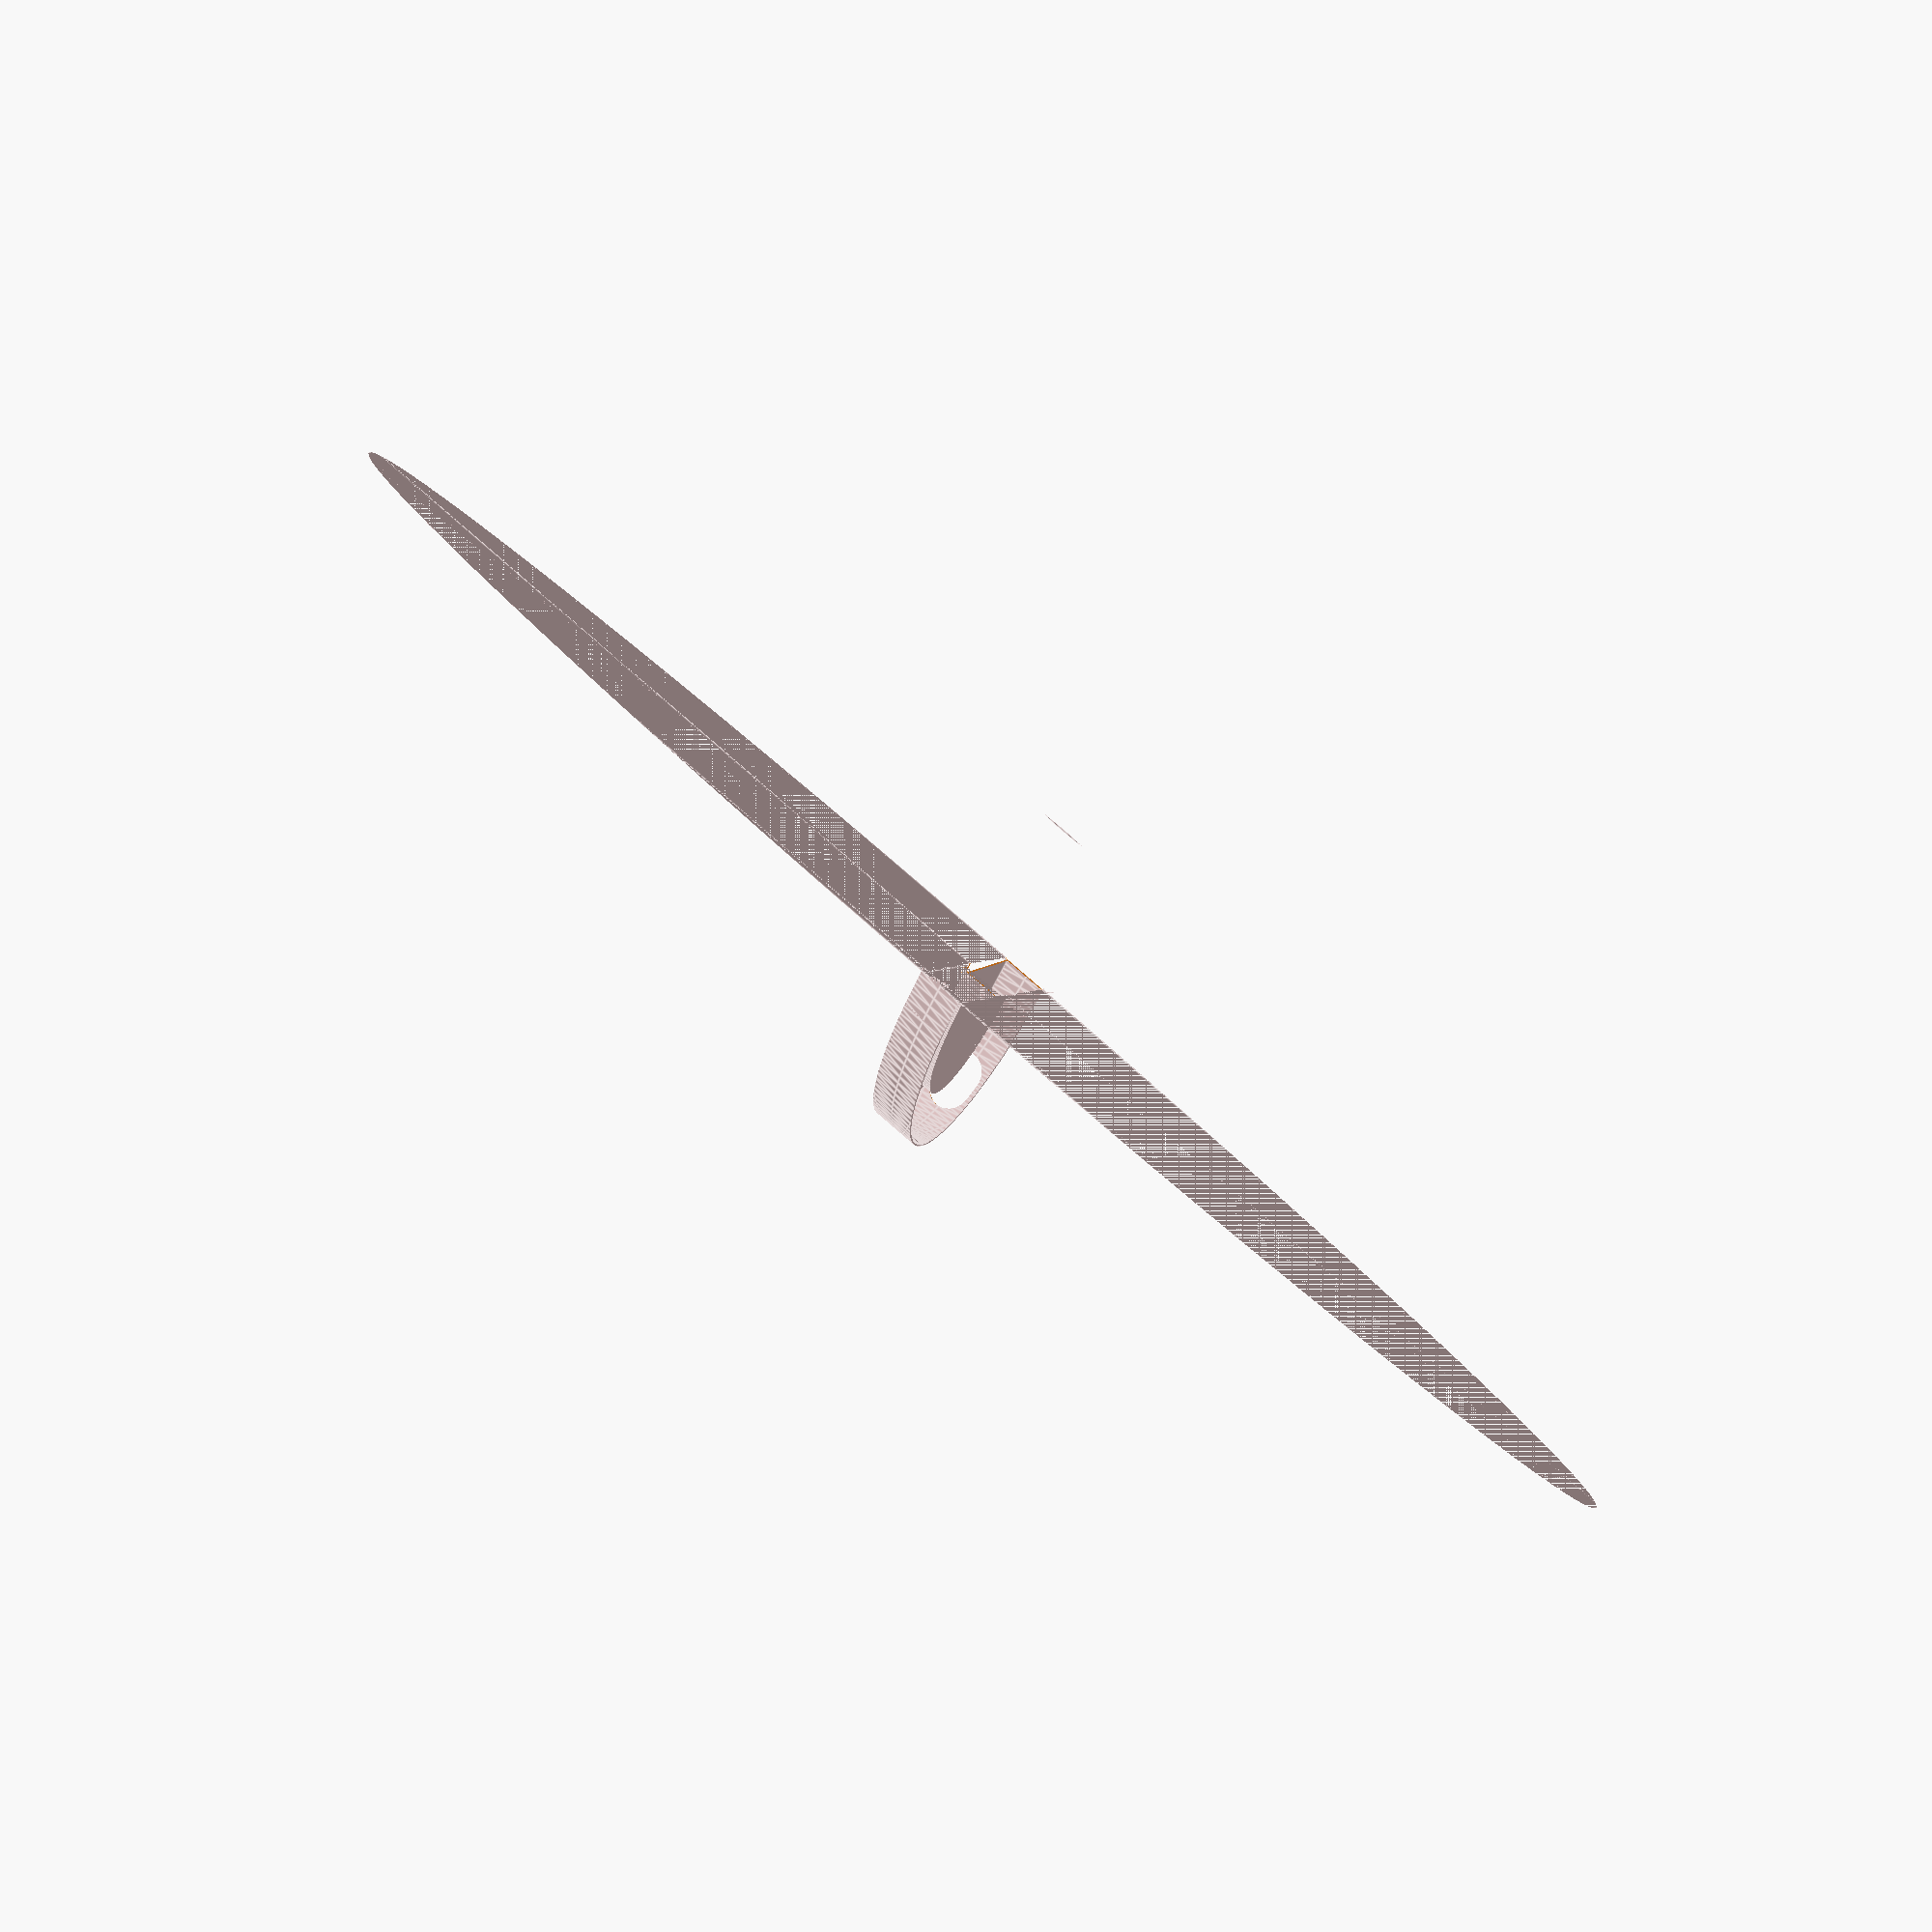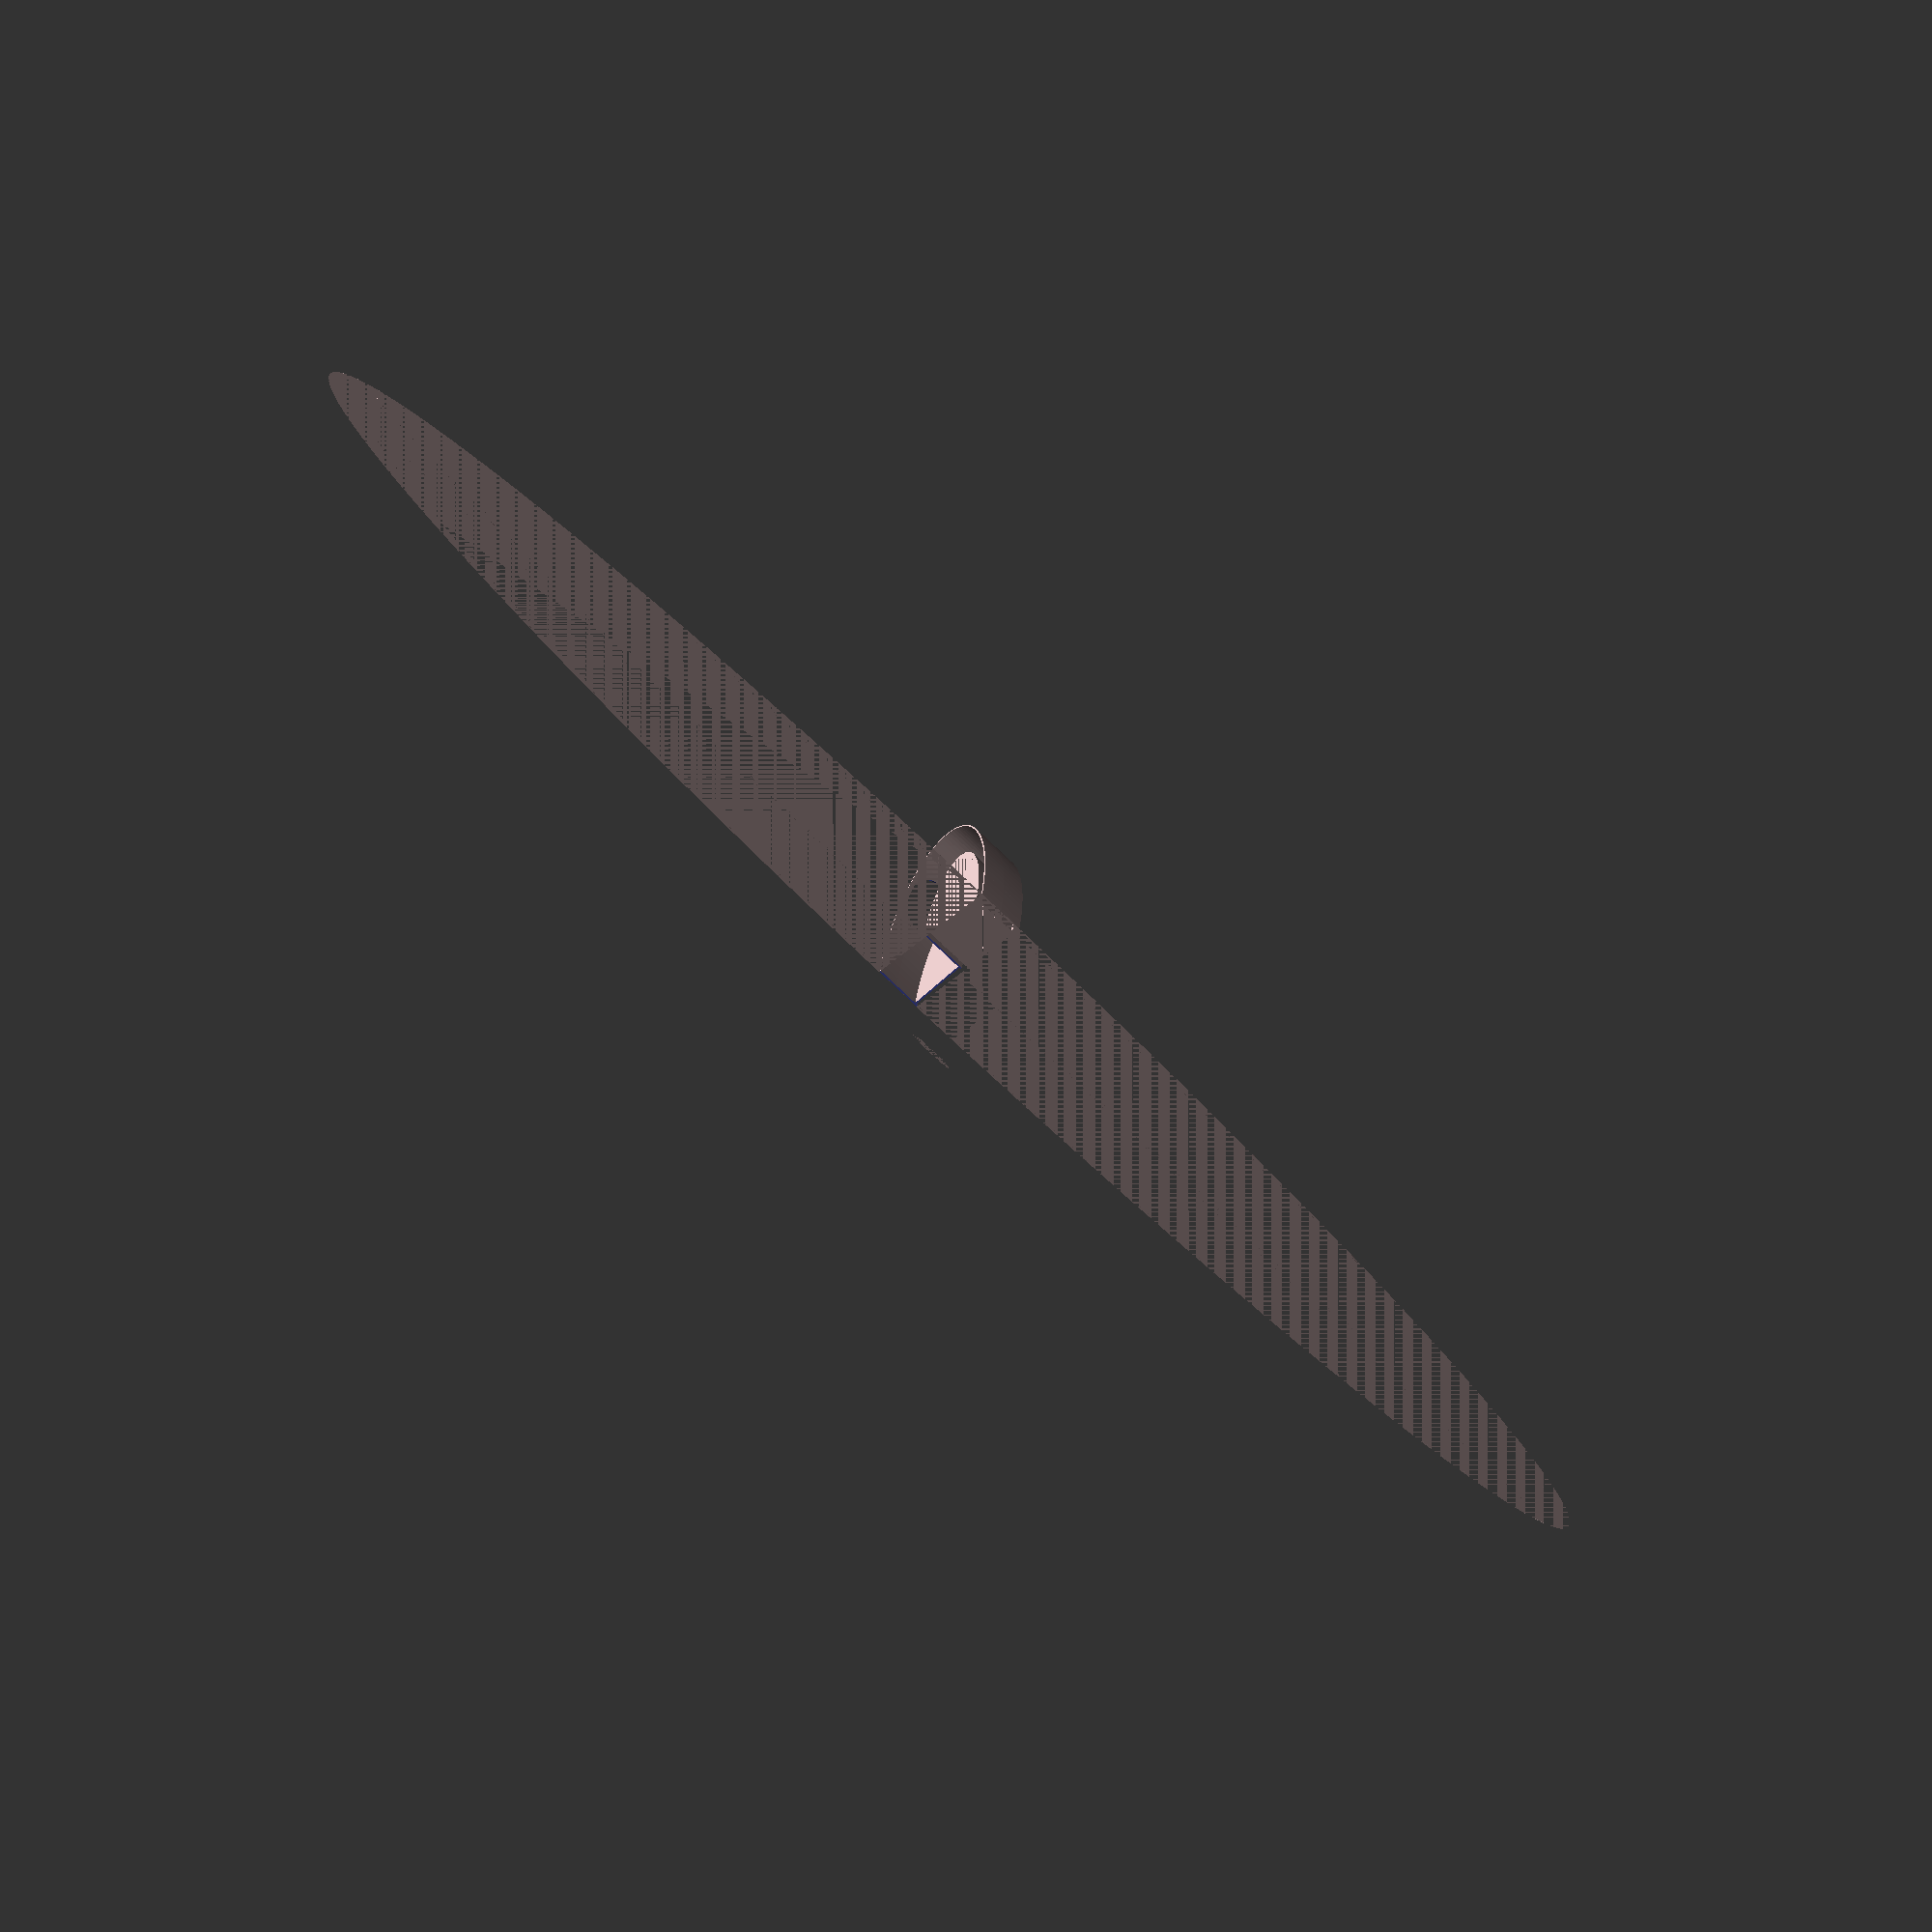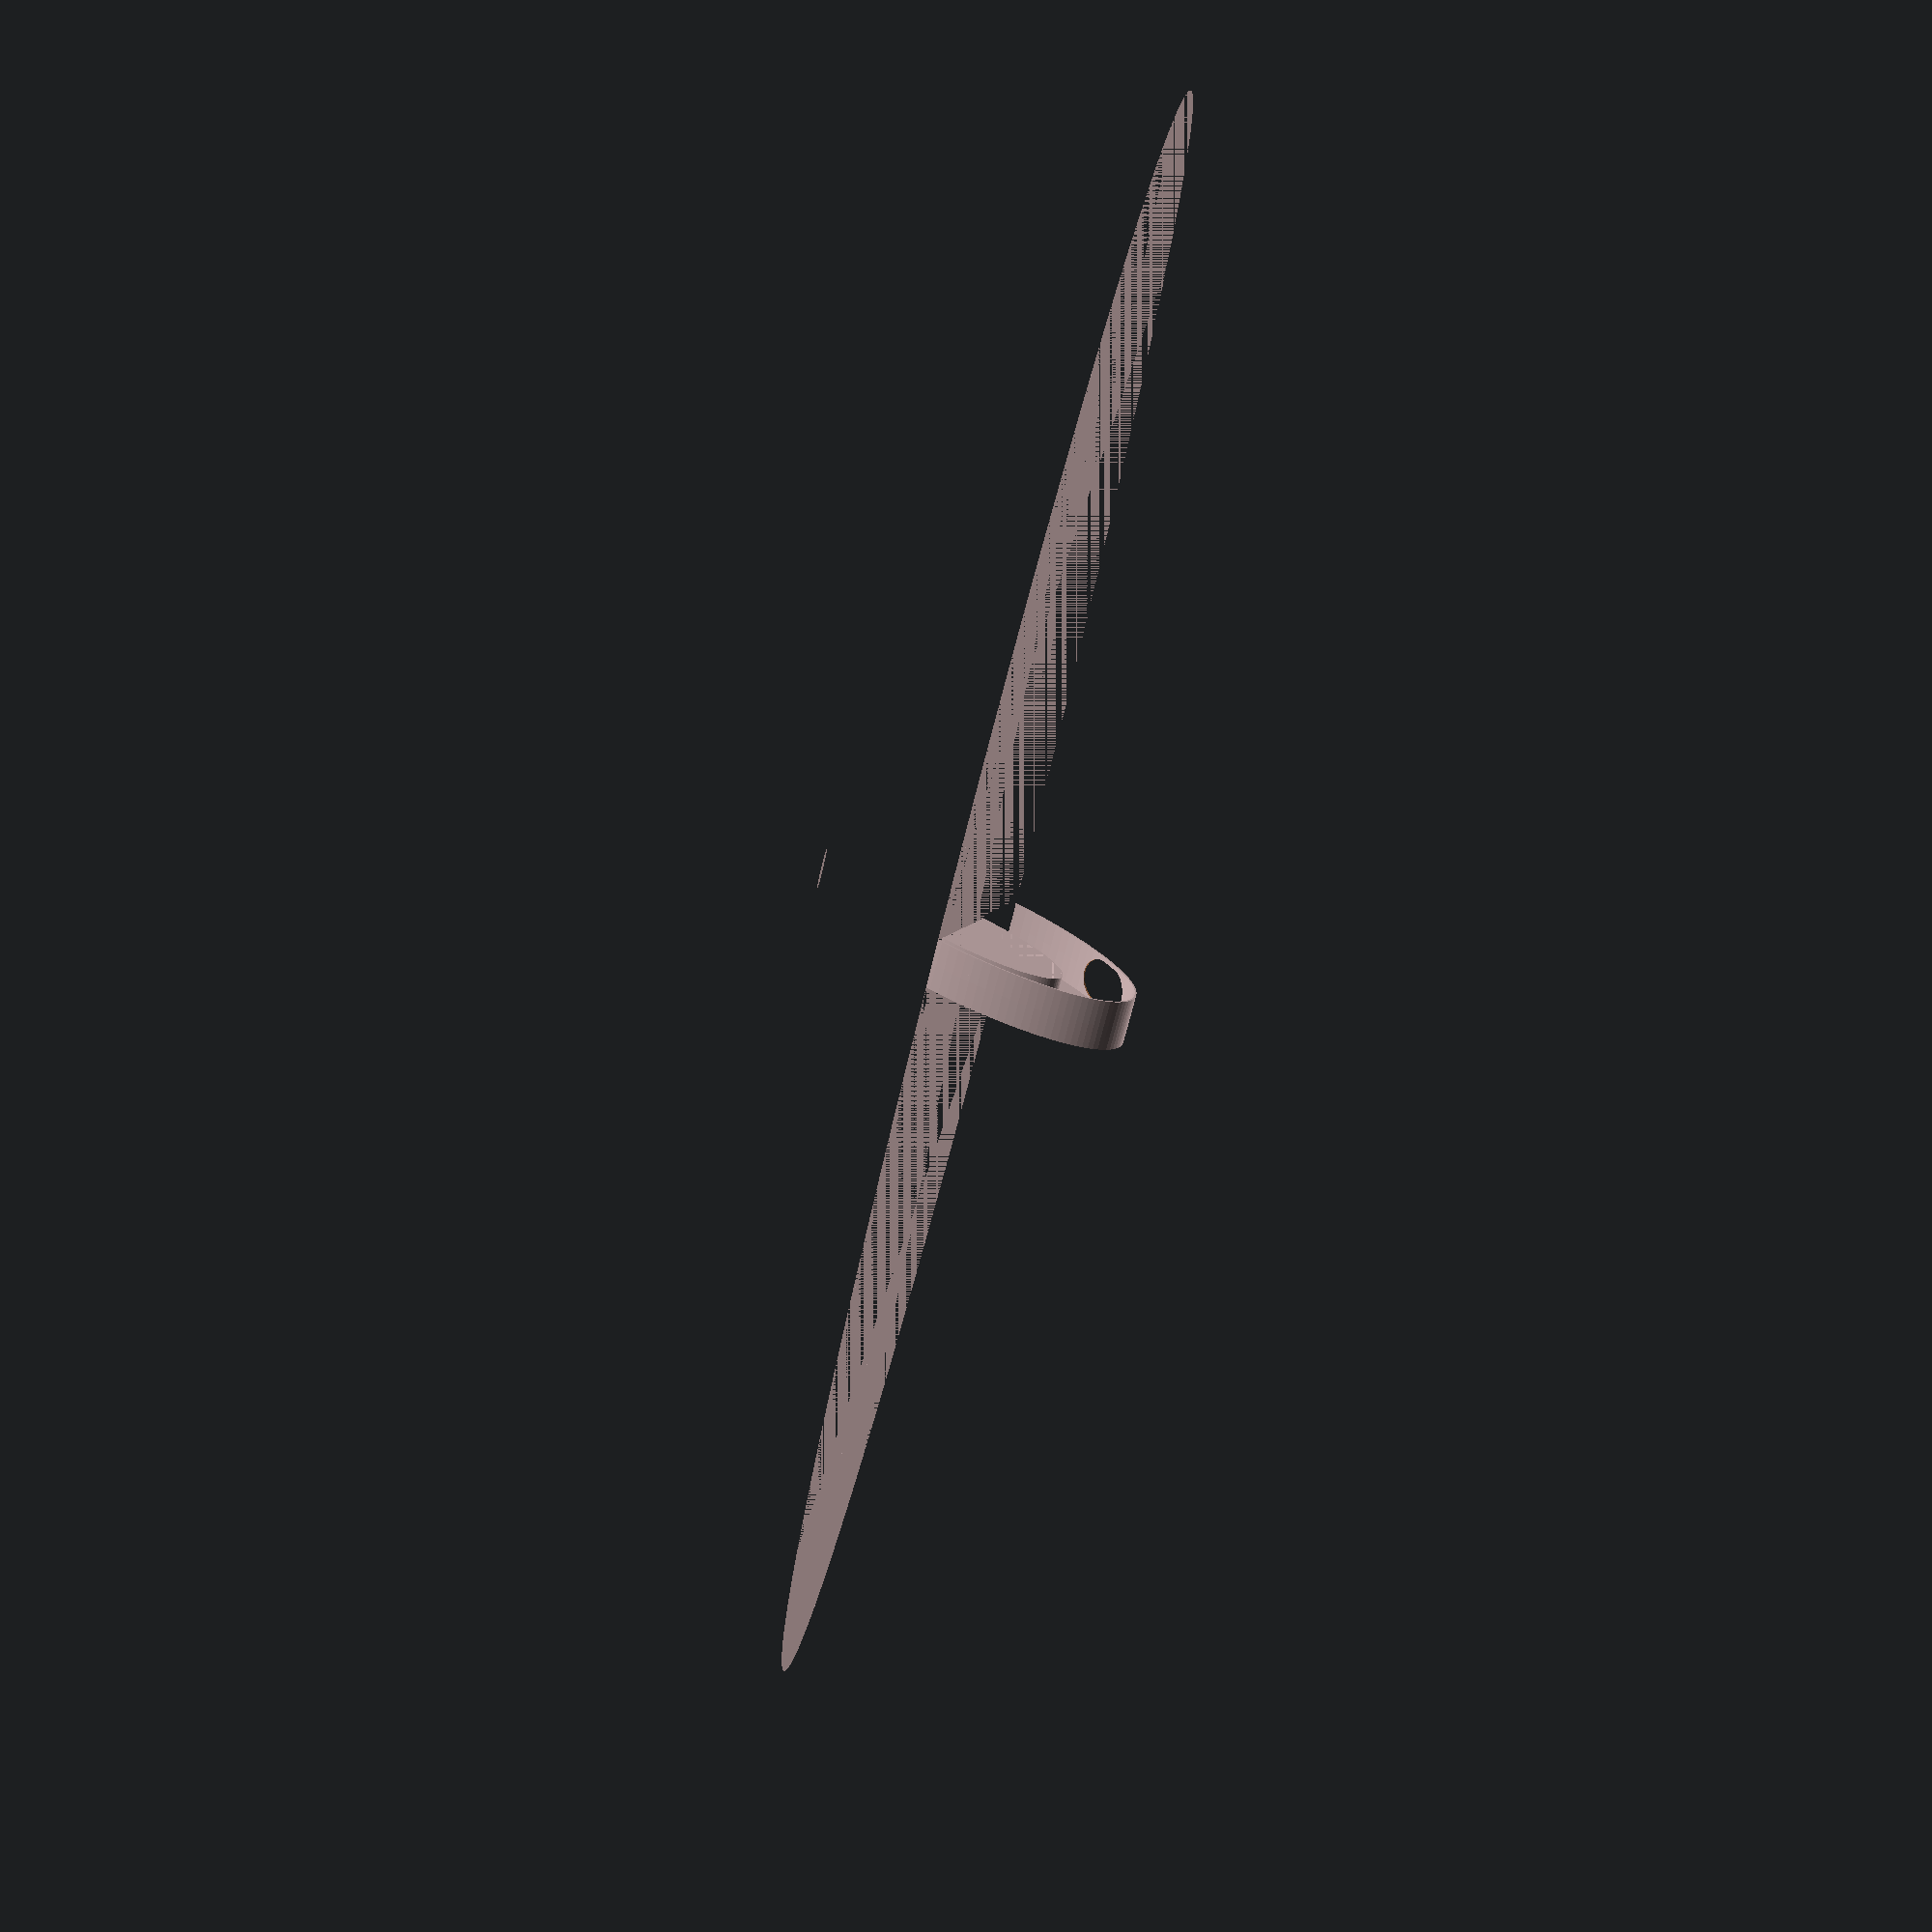
<openscad>
 radius_bottom = 12.5;
 radius_top = 15;
 radius = 12.5;
 length = 25;
 height = 10+2;
 thickness =2;
 
 //resolution=256;

 //$fn=resolution;
 
module body(x,y,z)
{ 
$fn=120;
color([.8,.7,.7])
translate([0,0,0])
resize(newsize=[x,y,z])
sphere(1);
}
module difcube(x,y,z,width)
{
color([.8,.7,.7])
//-y
translate([-x/2,-y/2,0])
cube([x,y/2-width,z/2]);
    
//+y
translate([-x/2,width,0])
cube([x,y/2-width,z/2]);

//-z
translate([-x/2,-y/2,-z/2])
cube([x,y,z/2]);
}

module arc(x,y,z)
{
color([.8,.7,.7])
difference() {
body(x,y,z);
difcube(x,y,z,width);
}
}

module base(x,y,z,k)
{
difference(){
arc(x,y,z);
translate([k,0,0])
arc(x/2,y,z/1.6);
}
}

module base1(x,y,z,k)
{
difference(){
arc(x-thicks,y,z-thicks);
translate([k,0,0])
arc((x-thicks)/2+1.5*thicks,y,(z-thicks)/1.6+1.5*thicks);
};
}

x=80;
y=1000;
z=208;
k=14.6;

width = 15;
thicks = 2;
difference(){
    
color([.8,.7,.7])
base(x,y,z,k);
    
translate([0,-thicks,0])
base1(x,y,z,k);

translate([0,width*2-thicks/2,0])
base1(x,y,z,k);

rotate([0,-8,0])
translate([-50,-width,0])
cube([50,2*width,6]);

translate([-31,0,68])
rotate([108,0,90])
speaker();  

}




module speaker()
{
 radius_bottom = 12.5;
 radius_top = 15;
 radius = 12.5;
 length = 25;
 width = 10;
 height = 10+2;
 thickness =2;
 
 resolution=250;
 difference() {
 cylinder(h=height,r=radius);
 translate([0,0,thickness])
 cylinder(h=height-thickness, r=radius-thickness); 
 translate([-radius,0,thickness])
 cube([radius*2,radius*2,height]);
 }
 
 difference() {
 translate([-length/2,0,0])
 cube([length,width,height]);
     
 //translate([-length/2,0,thickness])
 //cube([length,width,height-thickness]);
     
 translate([-(length-thickness*2)/2,0,thickness])
 cube([length-thickness*2,width,height-thickness]);
 }
 
 translate([0,width,0])
 rotate([0,0,180])
 difference() {
 cylinder(h=height,r=radius);
 translate([0,0,thickness+10])
 cylinder(h=height-thickness, r=radius-thickness); 
 translate([-radius,0,thickness+10])
 cube([radius*2,radius*2,height]);
 }
 
} 

</openscad>
<views>
elev=242.9 azim=229.1 roll=25.5 proj=o view=edges
elev=327.1 azim=223.8 roll=185.6 proj=o view=solid
elev=134.8 azim=22.3 roll=234.1 proj=p view=wireframe
</views>
